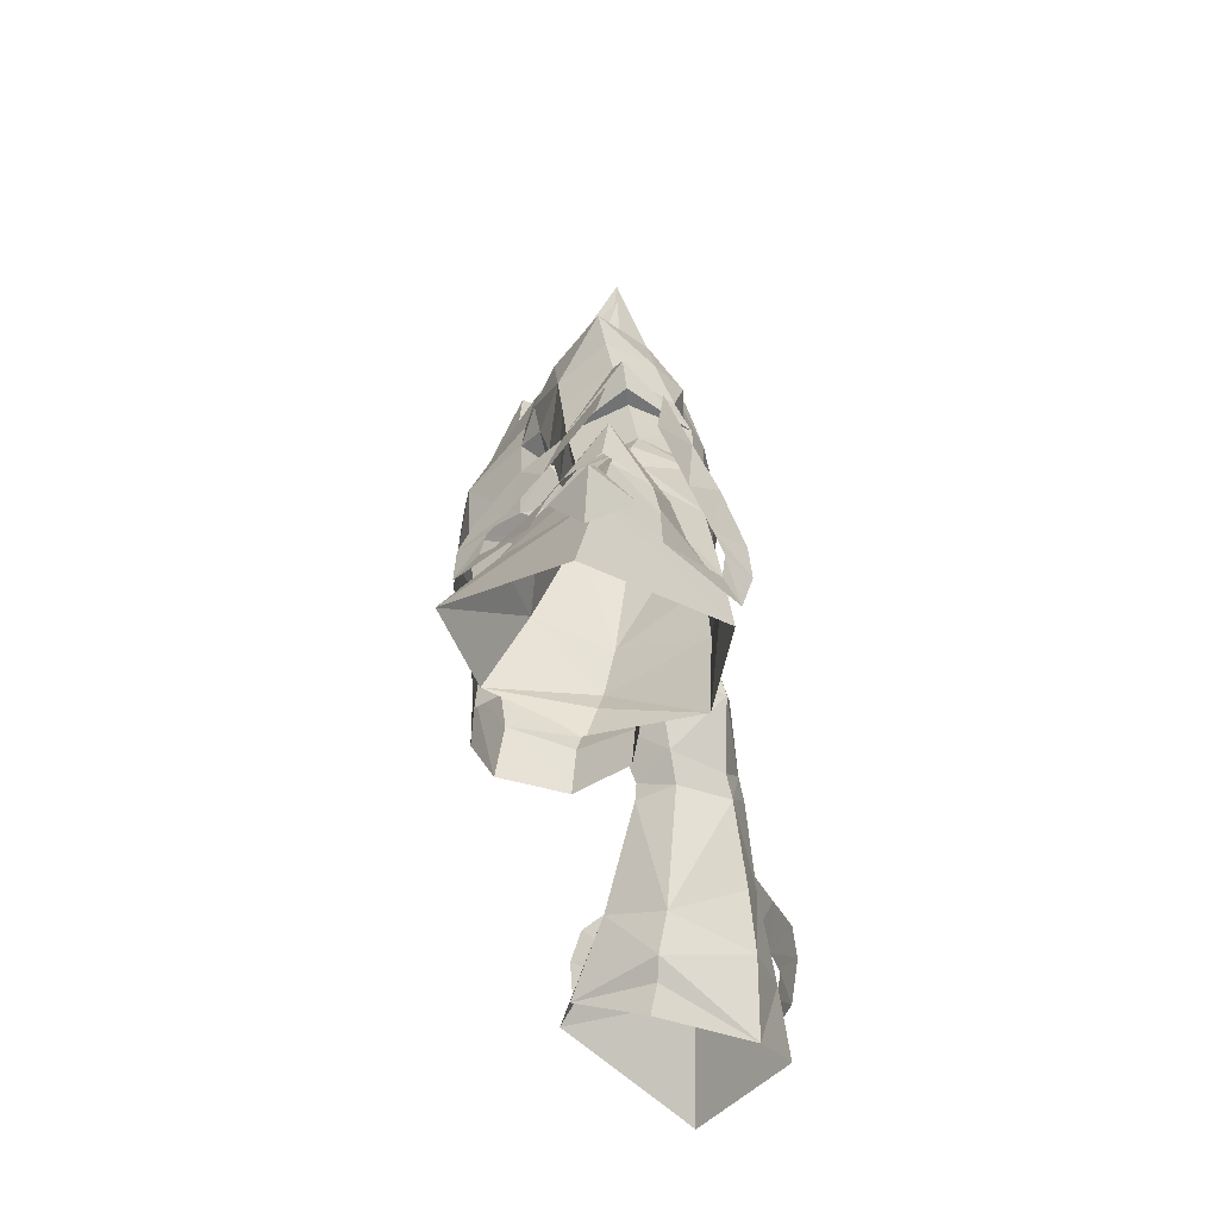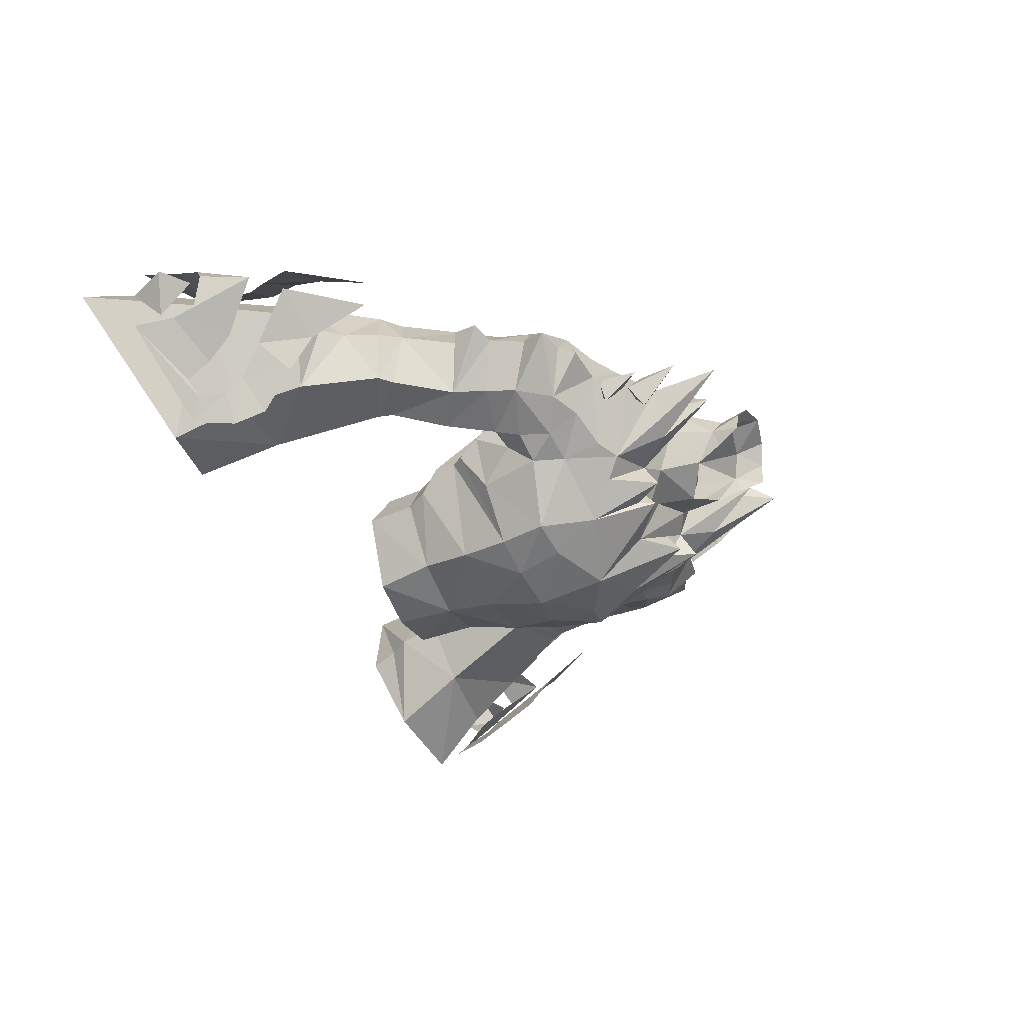
<metadata>
{"format":"obj","ext":"obj","renderer":"f3d","projection":"perspective","resolution":1024,"background":"white","views":[{"elev":-36.1,"azim":96.7,"up":"+Z"},{"elev":-39.8,"azim":-67.7,"up":"+Y"}]}
</metadata>
<code>
g taoist_armour_male_230002
v -24.6 4.999 56.62
v -25.93 4.881 53.86
v -25.17 3.08 53.17
v -22.78 2.268 54.5
v -25.38 2.423 51.96
v -22.37 0.9434 53
v -26.2 1.788 49.75
v -22.54 -0.3274 51.7
v -21.08 -0.8993 53.68
v -21.66 -1.111 52.07
v -20.85 -2.395 51.41
v -19.81 -2.468 53.79
v -20.32 0.3338 57.71
v -21.98 1.725 56.21
v -21.15 0.02564 54.79
v -19.44 -1.753 55.66
v -20.62 2.359 59.26
v -23.48 4.325 58.5
v -22.54 -0.3274 51.7
v -26.2 1.788 49.75
v -22.15 7.421 53.93
v -24.7 6.928 52.75
v -24.79 7.235 51.43
v -21.5 8.09 52.22
v -21.41 8.932 50.69
v -25.44 7.394 49.13
v -19.79 9.647 52.53
v -18.18 10.78 52.35
v -19.29 10.29 50.02
v -20.35 9.522 50.91
v -19.2 9.498 56.71
v -17.92 10.57 54.32
v -20.03 9.139 53.8
v -21.18 8.22 55.5
v -19.84 8.321 59.01
v -22.64 6.982 57.94
v -25.44 7.394 49.13
v -21.41 8.932 50.69
v 24.47 4.999 56.62
v 22.65 2.268 54.5
v 25.04 3.081 53.17
v 25.8 4.881 53.86
v 25.25 2.423 51.96
v 22.24 0.9435 53
v 22.41 -0.3273 51.7
v 26.07 1.788 49.75
v 20.95 -0.8992 53.68
v 19.68 -2.468 53.79
v 20.72 -2.395 51.41
v 21.53 -1.111 52.07
v 20.19 0.3338 57.71
v 19.31 -1.753 55.66
v 21.02 0.02566 54.79
v 21.85 1.725 56.21
v 20.49 2.359 59.26
v 23.35 4.325 58.5
v 26.07 1.788 49.75
v 22.41 -0.3273 51.7
v 24.57 6.928 52.75
v 22.02 7.421 53.93
v 24.66 7.235 51.43
v 21.37 8.09 52.22
v 25.31 7.394 49.13
v 21.28 8.932 50.69
v 19.66 9.647 52.53
v 20.22 9.523 50.91
v 19.16 10.29 50.02
v 18.05 10.78 52.35
v 19.07 9.498 56.71
v 21.06 8.22 55.5
v 19.9 9.139 53.8
v 17.8 10.57 54.32
v 19.72 8.321 59.01
v 22.51 6.982 57.94
v 21.28 8.932 50.69
v 25.31 7.394 49.13
v -20.22 4.333 62.64
v -19.67 7.022 62.3
v -27.55 4.494 51.88
v -26.56 4.214 49.56
v -25.81 2.533 51.28
v -25.87 6.421 50.99
v -25.87 4.592 53.17
v -9.771 7.768 64.97
v -9.765 4.082 64.55
v -10.59 4.399 62.04
v -14.37 8.004 62.34
v -11.99 7.448 61.08
v -12.69 7.739 59.75
v -15.27 8.245 61.22
v -12.63 3.898 52.81
v -11.46 4.628 60.23
v -12.5 2.162 59.99
v -14.5 0.1424 53.8
v -15.64 2.392 61.49
v -18.02 1.074 57.21
v -11.16 0.9467 64.39
v -10.59 4.399 62.04
v -9.765 4.082 64.55
v -14.45 8.337 54.88
v -17.83 8.644 56.6
v -13.38 1.542 65.82
v -15 2.278 62.29
v -12.19 2.28 60.93
v -15.41 8.642 51.28
v -19.66 9.519 51.47
v -21.26 4.688 57.14
v -23.9 4.482 53.02
v -15.74 -1.904 49.08
v -12.78 3.373 50.22
v -20.68 -3.148 50.1
v -19.33 -0.5935 53.65
v -16.5 8.583 46.38
v -21.38 10.07 47.46
v -27.89 3.998 46.63
v -12.63 3.898 52.81
v -12.78 3.373 50.22
v -15.7 5.393 63.15
v -11.46 4.628 60.23
v -17.67 4.993 59.89
v -16.74 5.2 61.79
v -12.3 7.762 66.24
v -20.97 5.05 58.08
v -18.76 5.007 58.63
v -14.43 4.796 66.43
v -14.09 2.752 47.19
v -13.64 3.211 48.95
v -13.64 3.211 48.95
v -14.09 2.752 47.19
v 20.09 4.333 62.64
v 19.54 7.022 62.3
v 27.42 4.494 51.88
v 25.68 2.533 51.28
v 26.43 4.214 49.56
v 25.74 6.421 50.99
v 25.74 4.592 53.17
v 9.642 7.768 64.97
v 10.46 4.4 62.04
v 9.636 4.082 64.55
v 14.24 8.004 62.34
v 12.56 7.739 59.75
v 11.86 7.448 61.08
v 15.15 8.245 61.22
v 12.5 3.898 52.81
v 12.37 2.162 59.99
v 11.33 4.628 60.23
v 14.37 0.1424 53.8
v 17.89 1.074 57.21
v 15.51 2.392 61.49
v 11.03 0.9467 64.39
v 9.636 4.082 64.55
v 10.46 4.4 62.04
v 17.7 8.644 56.6
v 14.32 8.337 54.88
v 13.25 1.542 65.82
v 12.06 2.28 60.93
v 14.87 2.278 62.29
v 15.28 8.642 51.28
v 19.53 9.519 51.47
v 21.13 4.688 57.14
v 23.78 4.482 53.02
v 12.65 3.373 50.22
v 15.61 -1.904 49.08
v 20.55 -3.148 50.1
v 19.2 -0.5935 53.65
v 16.38 8.583 46.38
v 21.25 10.07 47.46
v 27.77 3.998 46.63
v 12.5 3.898 52.81
v 12.65 3.373 50.22
v 15.57 5.393 63.15
v 11.33 4.628 60.23
v 17.55 4.993 59.89
v 16.61 5.2 61.79
v 12.18 7.762 66.24
v 20.84 5.05 58.08
v 18.63 5.007 58.63
v 14.31 4.796 66.43
v 13.51 3.212 48.95
v 13.97 2.752 47.19
v 13.51 3.212 48.95
v 13.97 2.752 47.19
f 1 2 3
f 3 4 1
f 5 6 4
f 4 3 5
f 5 7 8
f 8 6 5
f 9 10 11
f 11 12 9
f 13 14 15
f 15 16 13
f 17 18 14
f 14 13 17
f 10 19 20
f 20 11 10
f 15 9 12
f 12 16 15
f 1 21 22
f 22 2 1
f 23 22 21
f 21 24 23
f 23 24 25
f 25 26 23
f 27 28 29
f 29 30 27
f 31 32 33
f 33 34 31
f 35 31 34
f 34 36 35
f 30 29 37
f 37 38 30
f 33 32 28
f 28 27 33
f 39 40 41
f 41 42 39
f 43 41 40
f 40 44 43
f 43 44 45
f 45 46 43
f 47 48 49
f 49 50 47
f 51 52 53
f 53 54 51
f 55 51 54
f 54 56 55
f 50 49 57
f 57 58 50
f 53 52 48
f 48 47 53
f 39 42 59
f 59 60 39
f 61 62 60
f 60 59 61
f 61 63 64
f 64 62 61
f 65 66 67
f 67 68 65
f 69 70 71
f 71 72 69
f 73 74 70
f 70 69 73
f 66 75 76
f 76 67 66
f 71 65 68
f 68 72 71
f 18 17 77
f 36 78 35
f 79 80 81
f 79 82 80
f 79 83 82
f 79 81 83
f 84 85 86
f 87 88 89
f 89 90 87
f 91 92 93
f 93 94 91
f 93 95 96
f 96 94 93
f 97 98 99
f 89 100 101
f 101 90 89
f 102 103 104
f 104 97 102
f 101 100 105
f 105 106 101
f 107 101 106
f 106 108 107
f 94 109 110
f 111 109 94
f 94 112 111
f 106 105 113
f 113 114 106
f 111 112 108
f 108 115 111
f 108 106 114
f 114 115 108
f 116 117 105
f 112 96 107
f 107 108 112
f 103 118 95
f 104 103 93
f 89 88 119
f 87 90 118
f 93 92 104
f 120 121 90
f 116 100 89
f 84 87 122
f 93 103 95
f 118 121 95
f 118 90 121
f 119 116 89
f 84 88 87
f 118 103 102
f 122 87 118
f 96 112 94
f 123 107 96
f 116 105 100
f 95 120 96
f 120 90 101
f 96 124 123
f 120 101 124
f 101 107 123
f 124 96 120
f 124 101 123
f 97 104 98
f 86 88 84
f 104 92 98
f 86 119 88
f 120 95 121
f 125 118 102
f 122 118 125
f 110 91 94
f 109 126 127
f 127 110 109
f 128 129 113
f 117 128 113
f 117 113 105
f 56 130 55
f 74 73 131
f 132 133 134
f 132 134 135
f 132 135 136
f 132 136 133
f 137 138 139
f 140 141 142
f 141 140 143
f 144 145 146
f 145 144 147
f 145 148 149
f 148 145 147
f 150 151 152
f 141 153 154
f 153 141 143
f 155 156 157
f 156 155 150
f 153 158 154
f 158 153 159
f 160 159 153
f 159 160 161
f 147 162 163
f 164 147 163
f 147 164 165
f 159 166 158
f 166 159 167
f 164 161 165
f 161 164 168
f 161 167 159
f 167 161 168
f 169 158 170
f 165 160 148
f 160 165 161
f 157 149 171
f 156 145 157
f 141 172 142
f 140 171 143
f 145 156 146
f 173 143 174
f 169 141 154
f 137 175 140
f 145 149 157
f 171 149 174
f 171 174 143
f 172 141 169
f 137 140 142
f 171 155 157
f 175 171 140
f 148 147 165
f 176 148 160
f 169 154 158
f 149 148 173
f 173 153 143
f 148 176 177
f 173 177 153
f 153 176 160
f 177 173 148
f 177 176 153
f 150 152 156
f 138 137 142
f 156 152 146
f 138 142 172
f 173 174 149
f 178 155 171
f 175 178 171
f 162 147 144
f 163 179 180
f 179 163 162
f 181 166 182
f 170 166 181
f 170 158 166
g taoist_armour_male_230002
v -4.641 5.89 64.09
v -4.358 7.569 67.46
v -0.06431 7.785 67.13
v -0.06429 6.195 63.73
v -4.152 7.794 71.91
v -0.06431 8.083 71.76
v -0.0643 6.987 75.93
v -3.852 6.831 75.36
v -0.0643 5.649 78.09
v -3.743 5.837 76.66
v -2.822 4.6 77.5
v -0.06428 4.753 61.29
v -4.36 4.44 61.56
v -0.06428 3.779 59.09
v -3.596 3.137 58.98
v -2.474 0.2297 76.2
v -2.506 -1.417 74.87
v -0.06427 -3.128 73.76
v -0.06427 -0.5093 75.19
v -10.18 2.662 74.28
v -9.715 0.3033 72.95
v -7.599 -0.7593 73.61
v -8.474 2.672 75.96
v -6.961 5.653 74.93
v -9.295 5.195 73.95
v -11.26 5.51 72.99
v -12.5 2.917 73.97
v -11.49 0.6036 72.02
v 4.512 5.89 64.09
v 4.23 7.57 67.46
v 4.023 7.794 71.91
v 3.724 6.831 75.36
v 2.693 4.6 77.5
v 3.614 5.837 76.66
v 4.232 4.44 61.56
v 3.468 3.137 58.98
v 2.346 0.2298 76.2
v 2.378 -1.417 74.87
v 10.05 2.662 74.28
v 8.346 2.672 75.96
v 7.471 -0.7593 73.61
v 9.586 0.3033 72.95
v 9.167 5.195 73.95
v 6.833 5.653 74.93
v 12.37 2.917 73.97
v 11.13 5.51 72.99
v 11.37 0.6036 72.02
v -7.083 2.991 77.5
v -7.08 3.396 81.59
v -7.968 6.968 68.95
v -7.054 6.905 72.31
v -4.906 3.041 80.45
v -2.928 2.875 77.21
v -2.928 2.875 77.21
v -4.906 3.041 80.45
v -4.323 1.083 77.68
v -3.86 -0.4683 75.48
v -5.412 0.3902 77.5
v -5.079 3.01 78.97
v -5.131 -4.776 65.98
v -2.863 -5.854 66.26
v -5.7 -4.782 68.82
v -6.961 5.653 74.93
v -6.378 -1.156 74.46
v -8.474 2.672 75.96
v -7.599 -0.7593 73.61
v -8.475 1.706 65.35
v -8.737 2.87 66.75
v -7.755 -1.427 71.3
v -5.56 -2.178 73.57
v -4.1 -4.002 71.97
v -7.491 -1.63 65.65
v -8.758 -0.0325 67.72
v -3.445 -5.422 69.14
v -8.419 -1.524 69.4
v -2.664 -2.651 75.73
v -0.06426 -5.83 70.84
v -3.085 -2.61 74.77
v -4.089 -2.243 76.41
v -0.06428 3.75 56.66
v -3.495 2.963 56.64
v -5.975 -0.3597 59.44
v -3.787 -3.99 59.82
v -6.728 -0.1757 60.73
v -8.019 0.8628 64
v -3.389 -4.441 56.37
v -0.06428 -5.171 56.27
v -0.06428 -5.159 59.83
v -7.422 0.9868 61.97
v -7.449 0.9654 63.27
v -0.06428 -5.482 62.88
v -4.456 -4.463 62.91
v -5.837 -0.5888 56.5
v -6.612 0.8417 77.61
v -7.08 3.396 81.59
v -7.083 2.991 77.5
v -0.06427 -6.466 66.62
v -8.474 2.672 75.96
v -5.079 3.01 78.97
v -7.054 6.905 72.31
v -8.712 6.845 72.44
v -9.611 -0.7005 71.03
v -7.755 -1.427 71.3
v -12.59 0.9597 69.84
v -14.6 3.275 72.49
v -13.99 3.605 71.03
v -12.31 5.935 70.81
v -13.01 1.245 67.96
v -14.54 4.043 68.86
v -15.64 4.641 68.28
v -13.38 1.542 65.82
v -8.737 2.87 66.75
v -10.19 0.2205 67.45
v -11.16 0.9467 64.39
v -9.765 4.082 64.55
v -12.3 7.762 66.24
v -11.97 6.883 68.42
v -8.737 2.87 66.75
v -9.765 4.082 64.55
v -9.771 7.768 64.97
v -8.949 7.015 67.4
v -7.968 6.968 68.95
v -10.33 7.222 70.74
v -9.877 -0.3317 69.04
v -8.419 -1.524 69.4
v -8.758 -0.0325 67.72
v -15.34 4.811 66.74
v -14.43 4.796 66.43
v -13.14 3.08 73.02
v -1.788 3.589 80.49
v -2.684 2.22 80.01
v -2.822 2.922 81.92
v -1.903 4.066 82.26
v -0.0643 4.565 82.57
v -0.0643 4.364 80.7
v -2.822 4.6 77.5
v -2.928 2.875 77.21
v -0.0643 5.649 78.09
v -0.06427 -0.8352 77.66
v -2.184 0.3016 78.83
v -2.474 0.2297 76.2
v -0.06427 -0.5093 75.19
v -2.572 0.9811 80.38
v -3.065 1.637 81.78
v 6.951 3.396 81.59
v 6.954 2.991 77.5
v 6.925 6.905 72.31
v 7.84 6.968 68.95
v 4.778 3.041 80.45
v 2.8 2.875 77.21
v 2.8 2.875 77.21
v 4.194 1.083 77.68
v 4.778 3.041 80.45
v 3.732 -0.4683 75.48
v 5.284 0.3902 77.5
v 4.95 3.01 78.97
v 5.003 -4.776 65.98
v 5.571 -4.782 68.82
v 2.735 -5.854 66.26
v 6.833 5.653 74.93
v 6.25 -1.156 74.46
v 7.471 -0.7593 73.61
v 8.346 2.672 75.96
v 8.346 1.706 65.35
v 8.609 2.87 66.75
v 7.627 -1.427 71.3
v 5.431 -2.178 73.57
v 3.971 -4.002 71.97
v 7.363 -1.63 65.65
v 8.63 -0.03246 67.72
v 3.316 -5.422 69.14
v 8.291 -1.523 69.4
v 2.535 -2.651 75.73
v 2.957 -2.61 74.77
v 3.96 -2.243 76.41
v 3.366 2.963 56.64
v 5.846 -0.3597 59.44
v 6.599 -0.1757 60.73
v 3.658 -3.99 59.82
v 7.891 0.8628 64
v 3.261 -4.441 56.37
v 7.32 0.9654 63.27
v 7.293 0.9868 61.97
v 4.327 -4.463 62.91
v 5.709 -0.5888 56.5
v 6.483 0.8418 77.61
v 6.954 2.991 77.5
v 6.951 3.396 81.59
v 8.346 2.672 75.96
v 4.95 3.01 78.97
v 6.925 6.905 72.31
v 8.583 6.845 72.44
v 7.627 -1.427 71.3
v 9.482 -0.7005 71.03
v 12.46 0.9597 69.84
v 14.47 3.275 72.49
v 13.86 3.605 71.03
v 12.18 5.935 70.81
v 12.88 1.245 67.96
v 14.41 4.043 68.86
v 13.25 1.542 65.82
v 15.51 4.641 68.28
v 8.609 2.87 66.75
v 11.03 0.9467 64.39
v 10.06 0.2205 67.45
v 9.636 4.082 64.55
v 12.18 7.762 66.24
v 11.84 6.883 68.42
v 8.609 2.87 66.75
v 9.642 7.768 64.97
v 9.636 4.082 64.55
v 8.821 7.015 67.4
v 7.84 6.968 68.95
v 10.2 7.222 70.74
v 8.291 -1.523 69.4
v 9.748 -0.3317 69.04
v 8.63 -0.03246 67.72
v 15.22 4.811 66.74
v 14.31 4.796 66.43
v 13.01 3.08 73.02
v 1.659 3.589 80.49
v 2.693 2.922 81.92
v 2.556 2.22 80.01
v 1.775 4.066 82.26
v 2.693 4.6 77.5
v 2.8 2.875 77.21
v 2.346 0.2298 76.2
v 2.056 0.3016 78.83
v 2.443 0.9811 80.38
v 2.936 1.637 81.78
v 7.725 1.259 76.97
v 8.203 3.56 79.26
v 6.792 2.929 77.33
v 7.294 2.656 76.03
v 8.273 2.653 76.07
v 7.725 3.666 76.77
v 9.052 1.277 74.77
v 9.316 2.784 76.94
v 8.237 2.594 75.56
v 8.629 2.493 74.22
v 9.565 2.688 74.54
v 8.237 2.594 75.56
v 8.86 3.205 74.98
v 9.565 2.688 74.54
v -7.853 1.259 76.97
v -6.92 2.929 77.33
v -8.331 3.56 79.26
v -7.423 2.656 76.03
v -8.402 2.653 76.07
v -7.853 3.666 76.77
v -9.181 1.277 74.77
v -8.366 2.594 75.56
v -9.445 2.784 76.94
v -8.758 2.493 74.22
v -9.693 2.688 74.54
v -8.366 2.594 75.56
v -8.989 3.205 74.98
v -9.693 2.688 74.54
f 183 184 185
f 185 186 183
f 185 184 187
f 187 188 185
f 189 188 187
f 187 190 189
f 191 189 192
f 192 193 191
f 186 194 195
f 195 183 186
f 194 196 197
f 197 195 194
f 198 199 200
f 200 201 198
f 202 203 204
f 204 205 202
f 202 205 206
f 206 207 202
f 202 207 208
f 208 209 202
f 210 203 202
f 202 209 210
f 211 186 185
f 185 212 211
f 185 188 213
f 213 212 185
f 189 214 213
f 213 188 189
f 191 215 216
f 216 189 191
f 186 211 217
f 217 194 186
f 194 217 218
f 218 196 194
f 219 201 200
f 200 220 219
f 221 222 223
f 223 224 221
f 221 225 226
f 226 222 221
f 221 227 228
f 228 225 221
f 229 227 221
f 221 224 229
f 192 230 231
f 184 232 233
f 233 187 184
f 193 192 234
f 234 235 193
f 236 237 238
f 239 198 236
f 238 237 240
f 231 241 192
f 242 243 244
f 184 183 232
f 187 245 190
f 246 247 248
f 249 250 232
f 246 248 251
f 252 251 253
f 183 249 232
f 254 255 249
f 255 250 249
f 244 256 253
f 244 253 251
f 244 251 257
f 244 254 242
f 258 259 200
f 260 239 261
f 256 244 243
f 187 233 245
f 197 196 262
f 262 263 197
f 264 265 266
f 183 267 249
f 268 269 270
f 270 265 268
f 264 266 197
f 183 271 272
f 273 274 270
f 264 197 275
f 197 263 275
f 274 243 242
f 274 265 270
f 267 242 254
f 273 243 274
f 267 254 249
f 199 198 239
f 275 268 265
f 265 264 275
f 266 271 195
f 195 197 266
f 276 277 278
f 252 239 246
f 256 259 253
f 279 259 256
f 256 243 279
f 273 279 243
f 245 280 230
f 246 278 247
f 192 245 230
f 257 255 254
f 244 257 254
f 183 272 267
f 183 195 271
f 266 265 274
f 274 271 266
f 272 274 242
f 267 272 242
f 272 271 274
f 192 241 234
f 240 281 277
f 260 261 253
f 199 239 260
f 253 259 258
f 253 258 260
f 200 199 258
f 199 260 258
f 246 276 278
f 246 240 276
f 239 240 246
f 239 238 240
f 236 238 239
f 240 277 276
f 240 237 281
f 246 251 252
f 261 239 252
f 261 252 253
f 190 245 192
f 189 190 192
f 207 206 282
f 282 283 207
f 203 284 285
f 285 204 203
f 286 210 287
f 287 288 286
f 287 208 289
f 289 288 287
f 290 286 288
f 288 291 290
f 291 292 293
f 293 290 291
f 294 295 296
f 296 297 294
f 298 292 291
f 291 299 298
f 300 301 302
f 302 303 300
f 298 299 303
f 303 302 298
f 290 293 296
f 296 295 290
f 282 304 283
f 304 305 283
f 207 283 208
f 284 210 286
f 284 306 307
f 203 210 284
f 284 307 285
f 283 305 208
f 284 286 306
f 208 305 289
f 308 307 306
f 295 308 306
f 288 289 291
f 306 286 295
f 304 303 305
f 303 304 300
f 294 308 295
f 303 299 305
f 286 290 295
f 292 309 293
f 298 309 292
f 289 305 299
f 289 299 291
f 309 310 293
f 298 310 309
f 208 287 311
f 210 311 287
f 210 209 311
f 208 311 209
f 312 313 314
f 314 315 312
f 312 315 316
f 316 317 312
f 318 319 313
f 313 312 318
f 318 312 317
f 317 320 318
f 321 322 323
f 323 324 321
f 313 322 325
f 325 326 313
f 326 314 313
f 313 323 322
f 319 323 313
f 216 327 328
f 212 329 330
f 329 212 213
f 215 331 216
f 331 215 332
f 333 334 335
f 336 333 219
f 334 337 335
f 327 216 338
f 339 340 341
f 212 330 211
f 213 214 342
f 343 344 345
f 346 330 347
f 343 348 344
f 349 350 348
f 211 330 346
f 351 346 352
f 352 346 347
f 340 350 353
f 340 348 350
f 340 354 348
f 340 339 351
f 355 200 259
f 356 357 336
f 353 341 340
f 213 342 329
f 218 262 196
f 262 218 358
f 359 360 361
f 211 346 362
f 363 270 269
f 270 363 361
f 359 218 360
f 211 364 365
f 273 270 366
f 359 367 218
f 218 367 358
f 366 339 341
f 366 270 361
f 362 351 339
f 273 366 341
f 362 346 351
f 220 336 219
f 367 361 363
f 361 367 359
f 360 217 365
f 217 360 218
f 368 369 370
f 349 343 336
f 353 350 259
f 279 353 259
f 353 279 341
f 273 341 279
f 342 328 371
f 343 345 369
f 216 328 342
f 354 351 352
f 340 351 354
f 211 362 364
f 211 365 217
f 360 366 361
f 366 360 365
f 364 339 366
f 362 339 364
f 364 366 365
f 216 331 338
f 337 370 372
f 356 350 357
f 220 356 336
f 350 355 259
f 350 356 355
f 200 355 220
f 220 355 356
f 343 369 368
f 343 368 337
f 336 343 337
f 336 337 334
f 333 336 334
f 337 368 370
f 337 372 335
f 343 349 348
f 357 349 336
f 357 350 349
f 214 216 342
f 189 216 214
f 225 373 226
f 373 225 374
f 224 375 376
f 375 224 223
f 377 378 229
f 378 377 379
f 378 380 228
f 380 378 379
f 381 379 377
f 379 381 382
f 382 383 384
f 383 382 381
f 385 386 387
f 386 385 388
f 389 382 384
f 382 389 390
f 391 392 393
f 392 391 394
f 389 394 390
f 394 389 392
f 381 386 383
f 386 381 387
f 373 374 395
f 395 374 396
f 225 228 374
f 376 377 229
f 376 397 398
f 224 376 229
f 376 375 397
f 374 228 396
f 376 398 377
f 228 380 396
f 399 398 397
f 387 398 399
f 379 382 380
f 398 387 377
f 395 396 394
f 394 391 395
f 385 387 399
f 394 396 390
f 377 387 381
f 384 383 400
f 389 384 400
f 380 390 396
f 380 382 390
f 400 383 401
f 389 400 401
f 228 402 378
f 229 378 402
f 229 402 227
f 228 227 402
f 403 404 405
f 404 403 406
f 403 316 406
f 316 403 317
f 407 405 408
f 405 407 403
f 407 317 403
f 317 407 320
f 321 409 410
f 409 321 324
f 405 411 410
f 411 405 412
f 412 405 404
f 405 410 409
f 408 405 409
f 413 414 415
f 413 415 416
f 417 414 413
f 417 413 416
f 415 414 418
f 416 415 418
f 418 414 417
f 416 418 417
f 419 420 421
f 419 421 422
f 423 420 419
f 423 419 422
f 424 420 425
f 422 424 425
f 425 420 426
f 422 425 426
f 427 428 429
f 427 430 428
f 431 427 429
f 431 430 427
f 428 432 429
f 430 432 428
f 432 431 429
f 430 431 432
f 433 434 435
f 433 436 434
f 437 433 435
f 437 436 433
f 438 439 435
f 436 439 438
f 439 440 435
f 436 440 439

</code>
